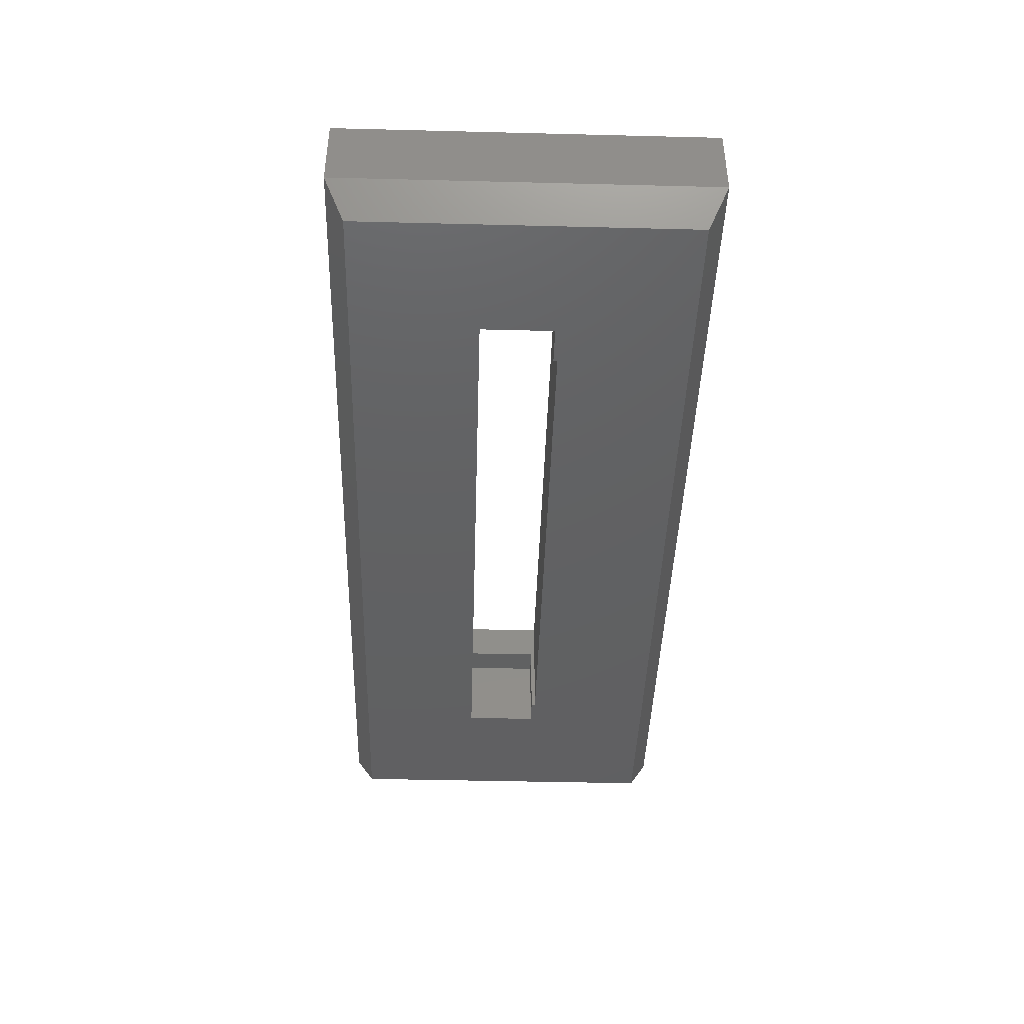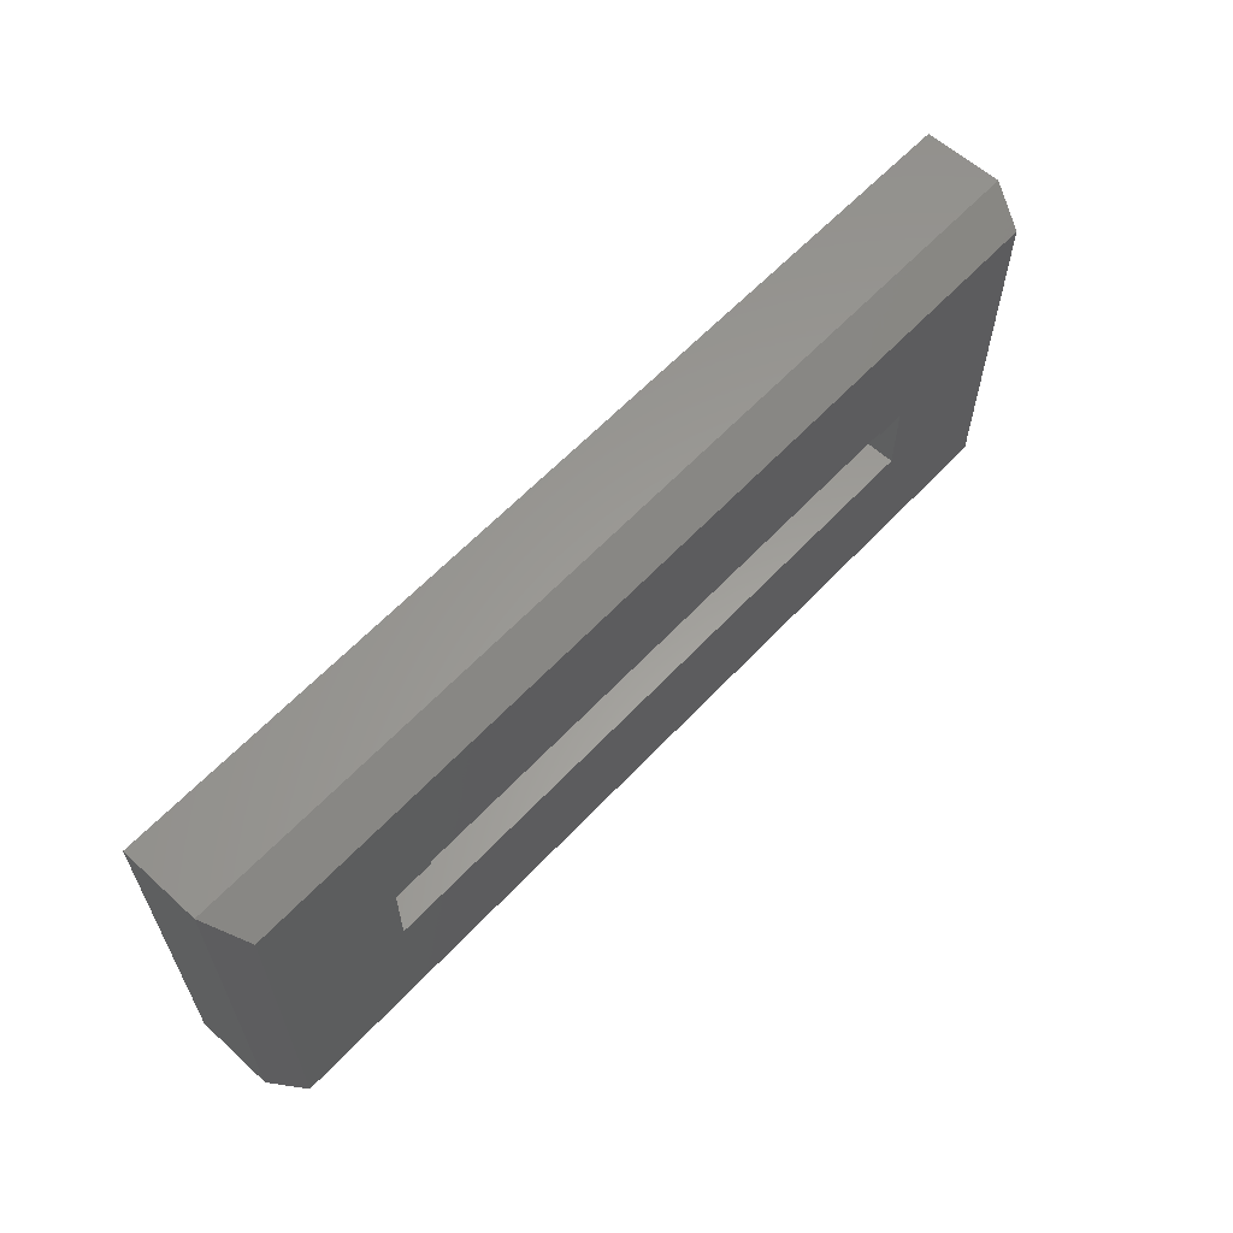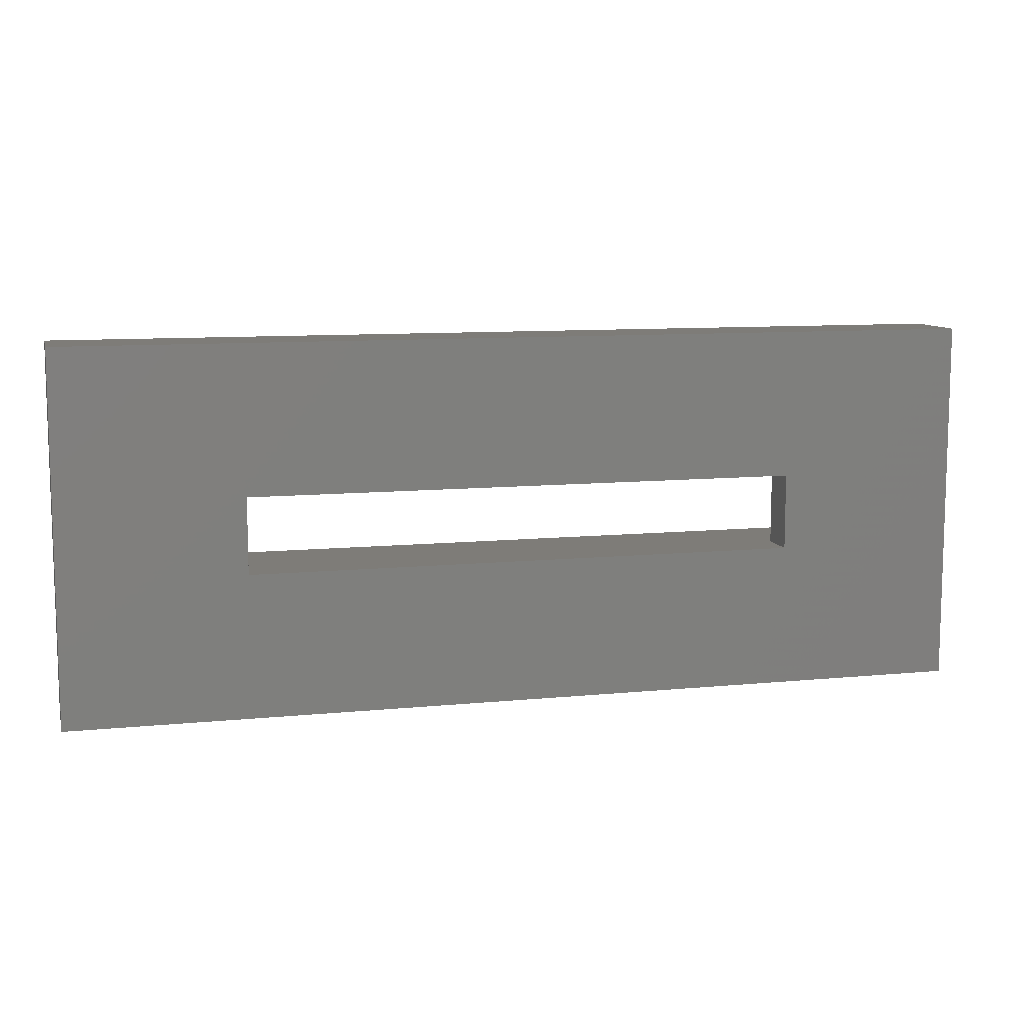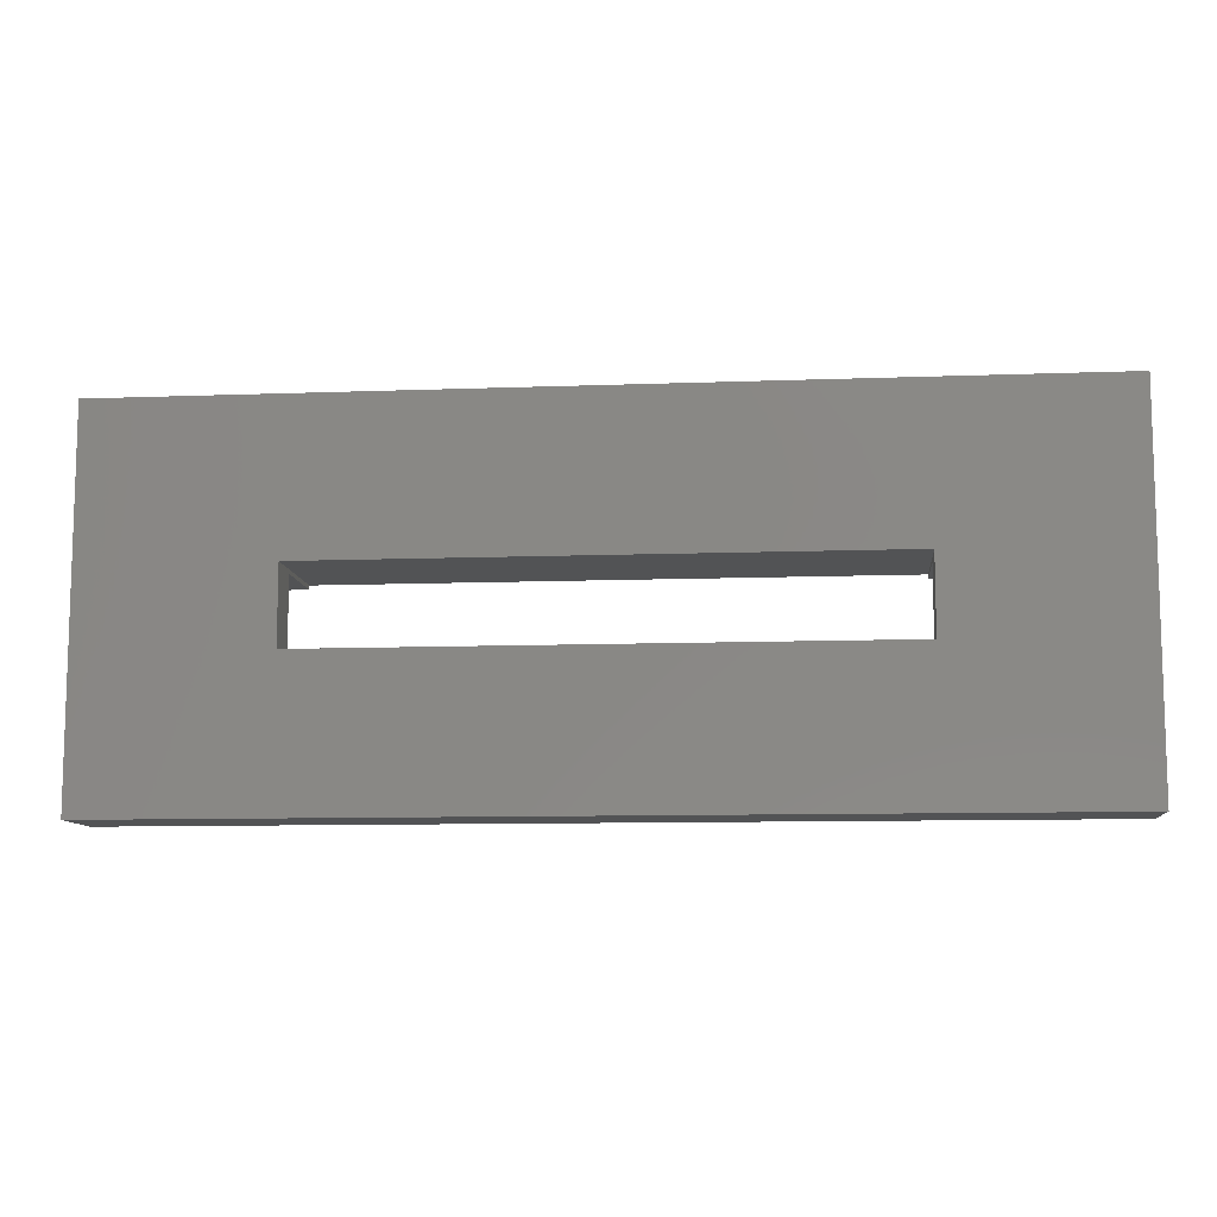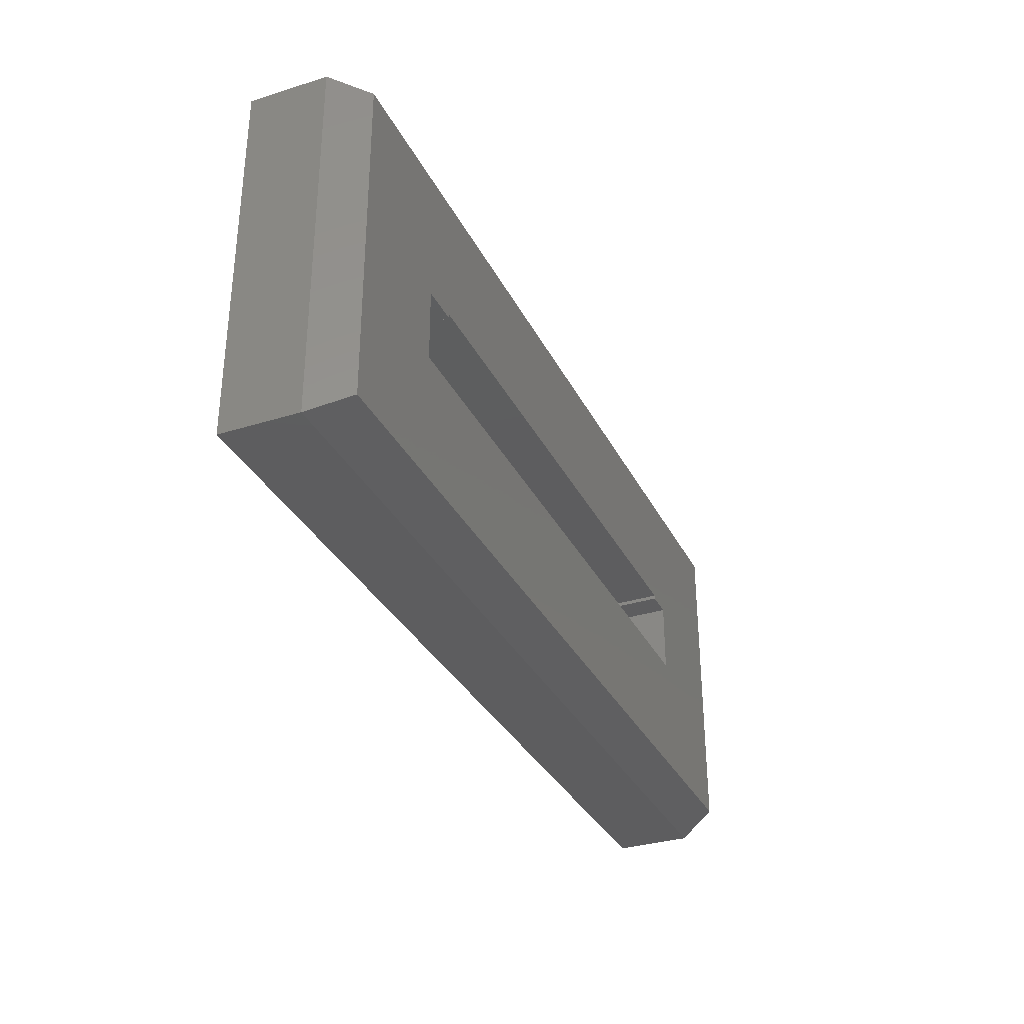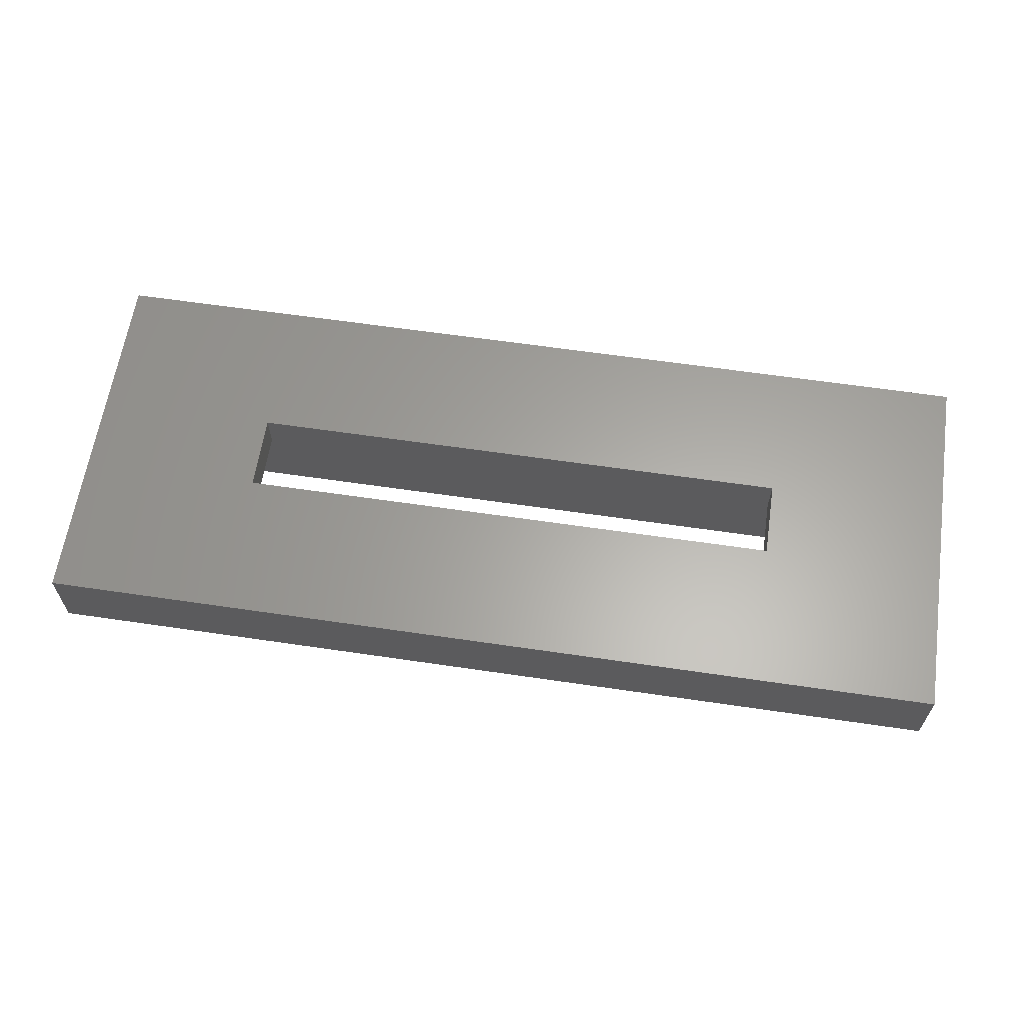
<metadata>
{"format":"stl","ext":"stl","renderer":"f3d","projection":"perspective","resolution":1024,"background":"white","views":[{"elev":-42.9,"azim":-91.7,"up":"+Y"},{"elev":60.4,"azim":-47.2,"up":"+Z"},{"elev":9.8,"azim":165.5,"up":"+Z"},{"elev":-9.9,"azim":-174.5,"up":"+Z"},{"elev":-32.8,"azim":-66.6,"up":"+Z"},{"elev":62.4,"azim":8.5,"up":"+Y"}]}
</metadata>
<code>
# stl→obj: 62 verts, 124 faces
v 0.6016 -0.09375 0.176
v 0.6016 -0.09375 0.1792
v 0.6016 0 0.1792
v 0.6016 2.776e-17 0.1172
v 0.6016 -0.03125 0.1172
v 0.6016 -0.03125 0.176
v 0.1328 -0.01562 0.1948
v 0.1328 -0.01562 0.1916
v 0.1328 -0.07812 0.1948
v 0.1328 -0.07812 0.1916
v 0.6016 -0.07812 0.1916
v 0.6016 -0.01562 0.1916
v 0.6016 -0.07812 0.1948
v 0.6016 -0.01562 0.1948
v 0.02528 -0.07812 0.2747
v 0.7247 -0.07812 0.2747
v 0.6406 -0.07812 0.1916
v 0.1016 -0.07812 0.1916
v 0.1016 -0.07812 0.1016
v 0.02528 -0.07812 0.02528
v 0.7247 -0.07812 0.02528
v 0.6406 -0.07812 0.1016
v 0.1016 -0.01562 0.1916
v 0.1016 -0.01562 0.1016
v 0.1328 -0.01562 0.1016
v 0.6406 -0.01562 0.1016
v 0.6016 -0.01562 0.1016
v 0.6406 -0.01562 0.1916
v 0.7344 -0.01562 0.2844
v 0.01562 -0.01562 0.2844
v 0.01562 -0.01562 0.01562
v 0.7344 -0.01562 0.01562
v 0.01562 -0.05881 0.01562
v 0.7344 -0.05881 0.01562
v 0.01562 -0.05881 0.2844
v 0.7344 -0.05881 0.2844
v 0.1172 -0.09375 0.1172
v 0.1484 -0.03125 0.1172
v 0.1172 -0.03125 0.1172
v 0.625 -0.09375 0.1172
v 0.625 -0.03125 0.1172
v 0.1484 0 0.1172
v 0.1484 -2.776e-17 0.1792
v 0.1484 -0.09375 0.1792
v 0.1484 -0.03125 0.176
v 0.1484 -0.09375 0.176
v 1.837e-17 0 0.3
v 0 0 0
v 0.75 0 -4.592e-17
v 0.75 0 0.3
v 0.1172 -0.09375 0.176
v 0.01562 -0.09375 0.2844
v 0.01562 -0.09375 0.01562
v 0.7344 -0.09375 0.2844
v 0.625 -0.09375 0.176
v 0.7344 -0.09375 0.01562
v 0.625 -0.03125 0.176
v 0.1172 -0.03125 0.176
v 1.837e-17 -0.0625 0.3
v 0 -0.0625 0
v 0.75 -0.0625 0.3
v 0.75 -0.0625 -5.286e-17
f 1 2 3
f 4 5 3
f 3 5 6
f 3 6 1
f 7 8 9
f 9 8 10
f 11 12 13
f 13 12 14
f 14 7 13
f 13 7 9
f 13 9 15
f 13 15 16
f 13 16 17
f 13 17 11
f 15 9 10
f 15 10 18
f 15 18 19
f 15 19 20
f 16 21 17
f 17 21 22
f 21 20 22
f 22 20 19
f 8 23 10
f 10 23 18
f 23 24 18
f 18 24 19
f 25 19 24
f 26 22 27
f 27 22 19
f 27 19 25
f 26 28 22
f 22 28 17
f 28 12 17
f 17 12 11
f 14 12 28
f 14 28 29
f 14 29 30
f 14 30 7
f 30 31 24
f 30 24 23
f 30 23 8
f 30 8 7
f 29 28 32
f 32 28 26
f 32 26 27
f 32 27 31
f 31 27 25
f 31 25 24
f 33 34 31
f 31 34 32
f 35 33 30
f 30 33 31
f 36 35 29
f 29 35 30
f 34 36 32
f 32 36 29
f 34 21 36
f 36 21 16
f 33 20 34
f 34 20 21
f 35 15 33
f 33 15 20
f 36 16 35
f 35 16 15
f 37 38 39
f 40 41 5
f 40 5 38
f 40 38 37
f 4 42 5
f 5 42 38
f 3 2 43
f 43 2 44
f 45 38 42
f 45 42 43
f 45 43 44
f 45 44 46
f 47 42 48
f 48 42 4
f 48 4 49
f 42 47 43
f 43 47 50
f 43 50 3
f 3 50 49
f 3 49 4
f 51 46 44
f 51 44 52
f 51 52 53
f 51 53 37
f 54 52 44
f 54 44 2
f 54 2 1
f 54 1 55
f 54 55 40
f 54 40 56
f 40 37 56
f 56 37 53
f 57 55 6
f 6 55 1
f 45 46 58
f 58 46 51
f 39 38 58
f 58 38 45
f 5 41 6
f 6 41 57
f 51 37 58
f 58 37 39
f 40 55 41
f 41 55 57
f 59 47 60
f 60 47 48
f 61 50 59
f 59 50 47
f 62 49 61
f 61 49 50
f 60 48 62
f 62 48 49
f 61 59 54
f 54 59 52
f 62 61 56
f 56 61 54
f 60 62 53
f 53 62 56
f 59 60 52
f 52 60 53

</code>
